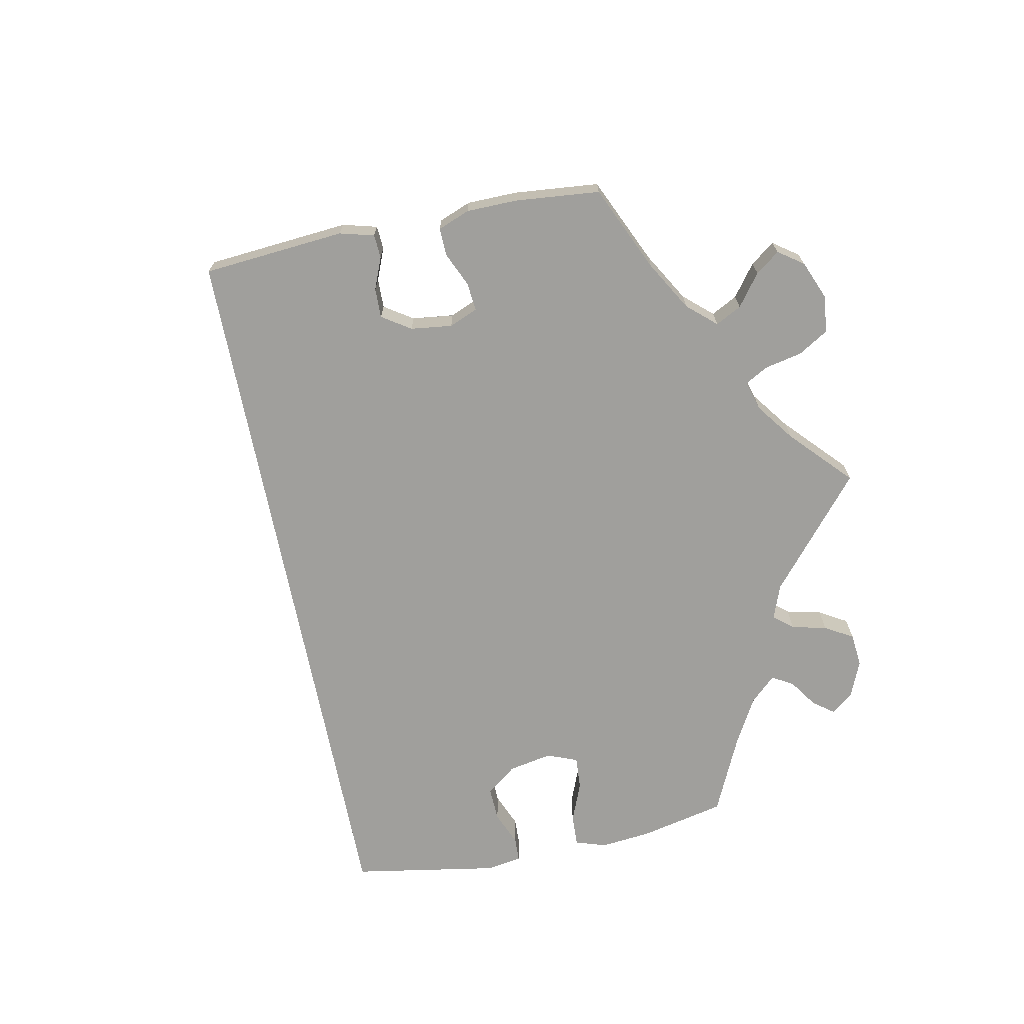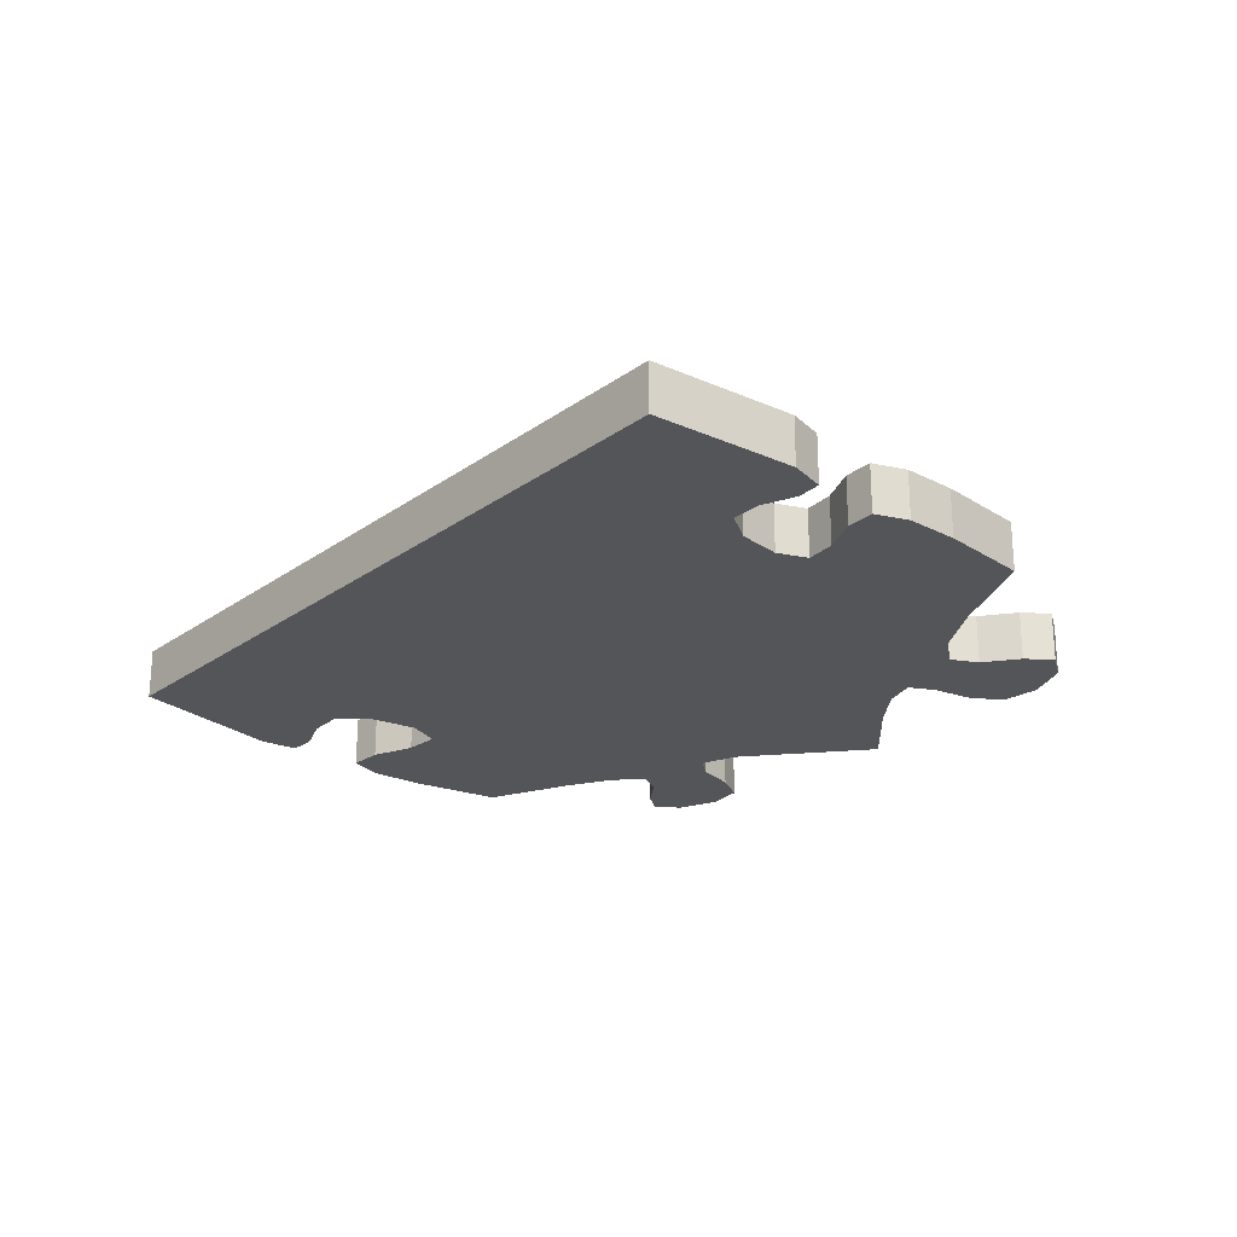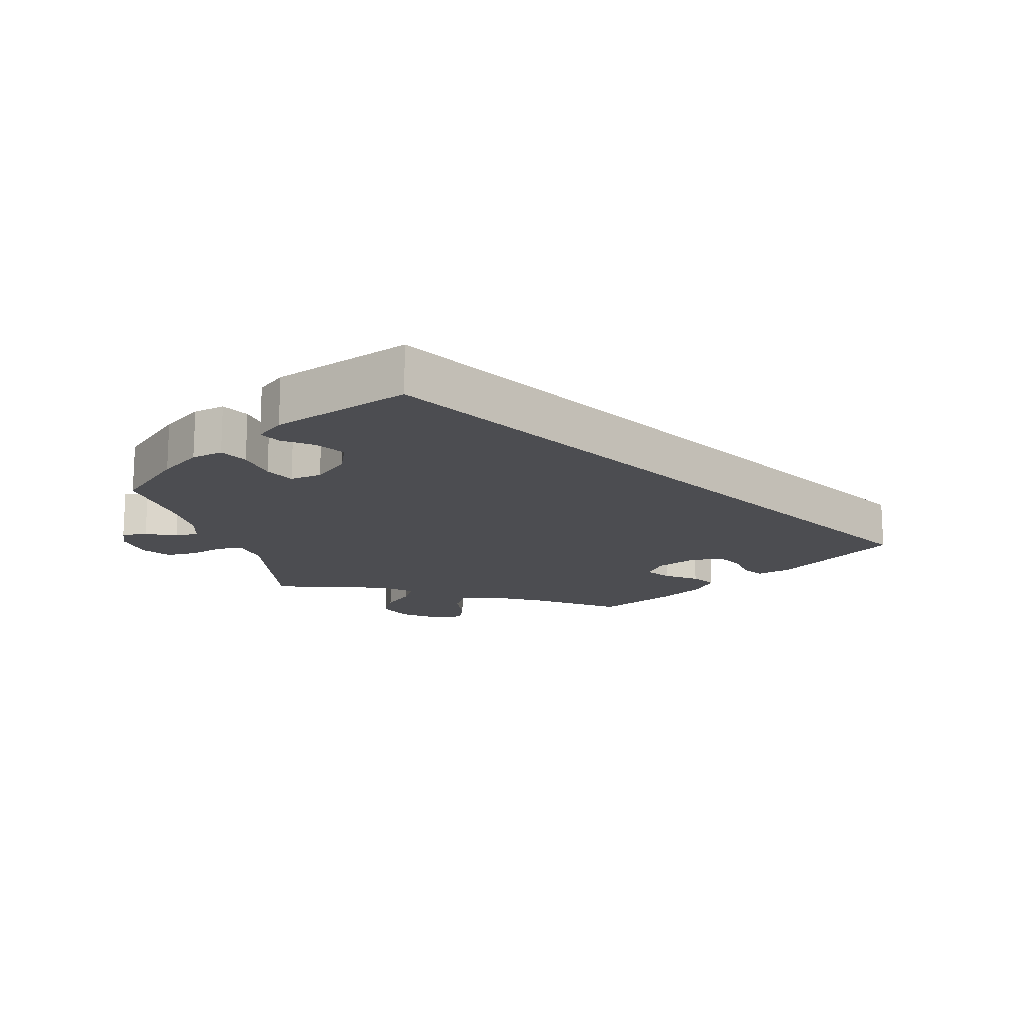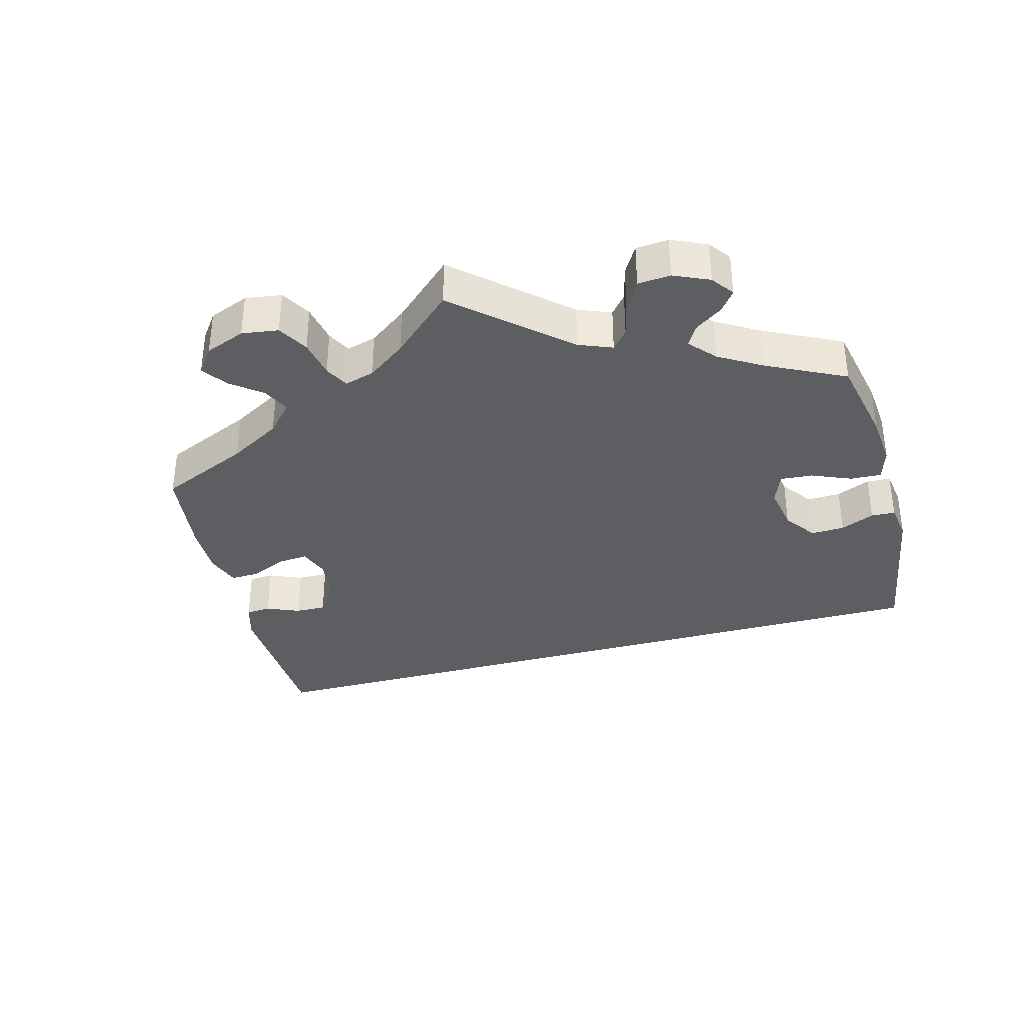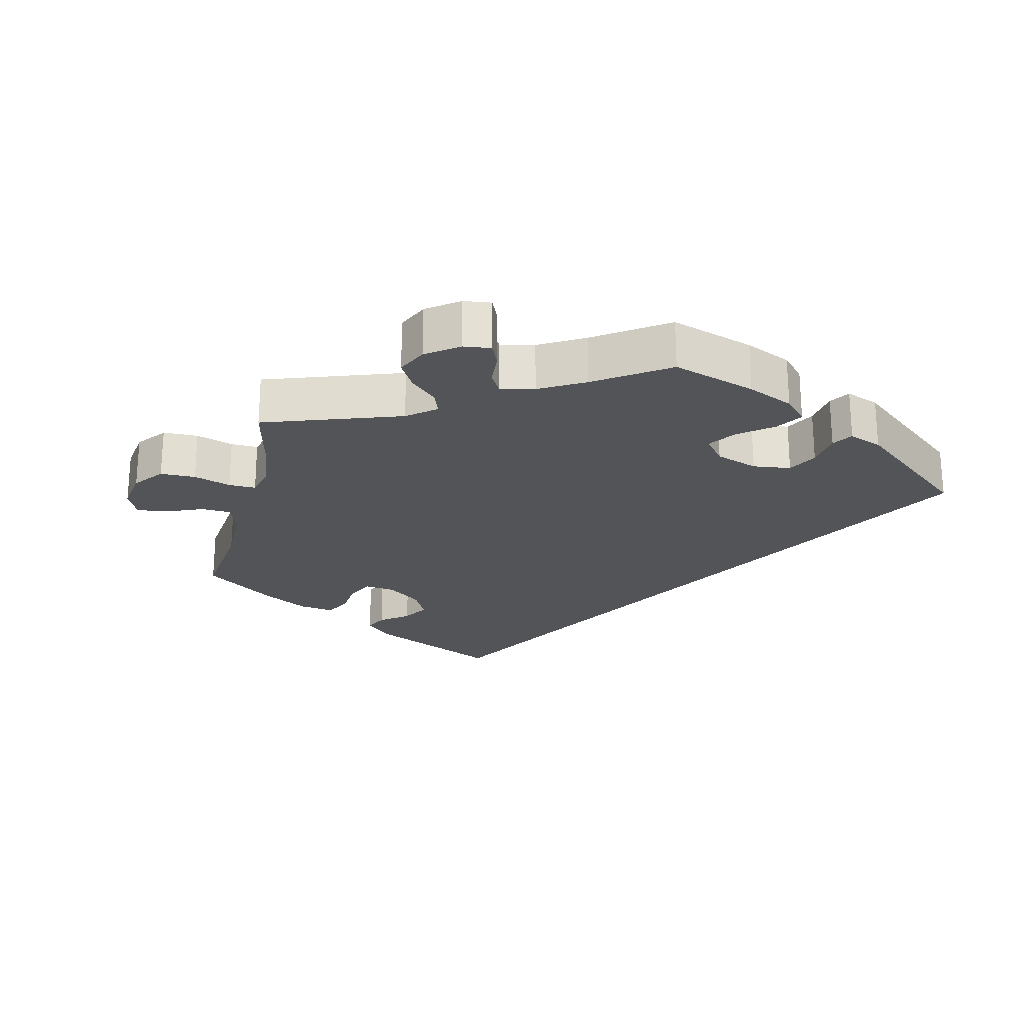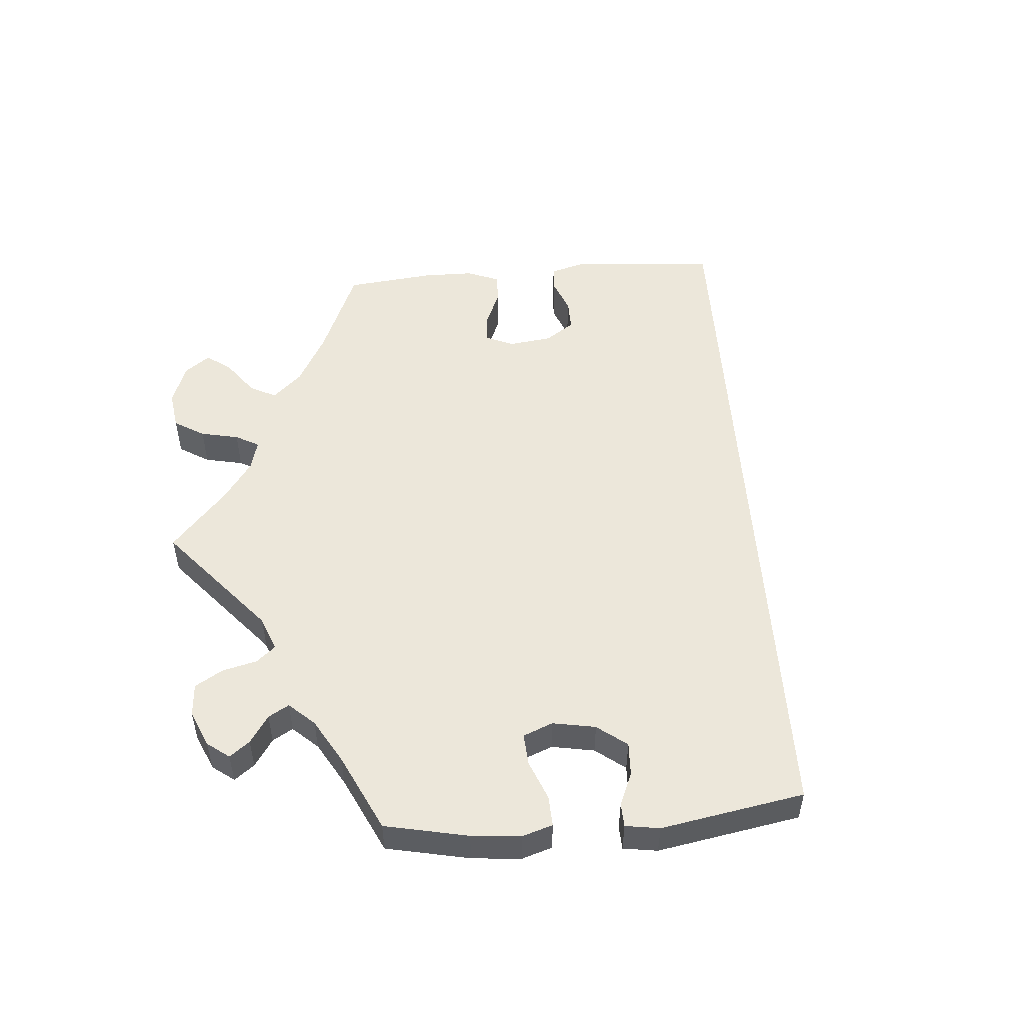
<metadata>
{"format":"obj","ext":"obj","renderer":"f3d","projection":"perspective","resolution":1024,"background":"white","views":[{"elev":-71.2,"azim":-138.4,"up":"+Y"},{"elev":-24.8,"azim":169.2,"up":"+Y"},{"elev":-16.2,"azim":75.3,"up":"+Y"},{"elev":-37.5,"azim":-45.4,"up":"+Y"},{"elev":-23.4,"azim":-13.6,"up":"+Y"},{"elev":53.2,"azim":25.2,"up":"+Y"}]}
</metadata>
<code>
v 0.537 0.07 0.31
v -0.244 0.07 0.579
v -0.216 0.07 -0.458
v -0.232 0.07 -0.49
v -0.3 0.07 0.609
v -0.334 0.07 0.381
v 0.191 0.07 0.549
v -0.54 0.07 -0.028
v -0.289 0.07 -0.337
v -0.694 0.07 0.051
v -0.292 0.07 0.415
v -0.225 0.07 -0.304
v 0.152 0.07 0.357
v -0.106 0.07 0.547
v -0.522 0.07 -0.082
v -0.366 0.07 -0.422
v -0.194 0.07 -0.528
v 0.224 0.07 0.513
v 0.319 0.07 0.47
v 0.123 0.07 0.58
v 0.368 0.07 0.451
v 0.149 0.07 0.435
v 0.3 0.07 0.44
v -0.368 0.07 0.529
v 0.122 0.07 0.395
v -0.222 0.07 0.498
v -0.66 0.07 0.095
v -0.259 0.07 0.614
v -0.684 0.07 -0.054
v -0.175 0.07 -0.342
v -0.175 0.07 -0.426
v -0.315 0.07 -0.43
v -0.51 0.07 0.192
v -0.537 0.07 -0.31
v 0 0.07 -0.62
v 0.199 0.07 0.474
v -0.537 0.07 0.31
v -0.152 0.07 -0.388
v -0.502 0.07 0.122
v -0.305 0.07 0.45
v -0.432 0.07 -0.385
v -0.639 0.07 -0.049
v -0.347 0.07 0.574
v -0.608 0.07 0.096
v -0.553 0.07 0.078
v -0.703 0.07 -0.012
v -0.584 0.07 -0.026
v 0.293 0.07 0.386
v -0.172 0.07 0.509
v -0.295 0.07 -0.393
v 0 0.07 0.62
v -0.344 0.07 0.487
v 0.27 0.07 0.342
v -0.24 0.07 0.529
v -0.271 0.07 -0.298
v 0.214 0.07 0.335
v -0.513 0.07 0.077
v -0.522 0.07 -0.168
v 0.537 -0 0.31
v -0.244 -0 0.579
v -0.216 -0 -0.458
v -0.232 -0 -0.49
v -0.3 -0 0.609
v -0.334 -0 0.381
v 0.191 -0 0.549
v -0.54 -0 -0.028
v -0.289 -0 -0.337
v -0.694 -0 0.051
v -0.292 -0 0.415
v -0.225 -0 -0.304
v 0.152 -0 0.357
v -0.106 -0 0.547
v -0.522 -0 -0.082
v -0.366 -0 -0.422
v -0.194 -0 -0.528
v 0.224 -0 0.513
v 0.319 -0 0.47
v 0.123 -0 0.58
v 0.368 -0 0.451
v 0.149 -0 0.435
v 0.3 -0 0.44
v -0.368 -0 0.529
v 0.122 -0 0.395
v -0.222 -0 0.498
v -0.66 -0 0.095
v -0.259 -0 0.614
v -0.684 -0 -0.054
v -0.175 -0 -0.342
v -0.175 -0 -0.426
v -0.315 -0 -0.43
v -0.51 -0 0.192
v -0.537 -0 -0.31
v 0 -0 -0.62
v 0.199 -0 0.474
v -0.537 -0 0.31
v -0.152 -0 -0.388
v -0.502 -0 0.122
v -0.305 -0 0.45
v -0.432 -0 -0.385
v -0.639 -0 -0.049
v -0.347 -0 0.574
v -0.608 -0 0.096
v -0.553 -0 0.078
v -0.703 -0 -0.012
v -0.584 -0 -0.026
v 0.293 -0 0.386
v -0.172 -0 0.509
v -0.295 -0 -0.393
v 0 -0 0.62
v -0.344 -0 0.487
v 0.27 -0 0.342
v -0.24 -0 0.529
v -0.271 -0 -0.298
v 0.214 -0 0.335
v -0.513 -0 0.077
v -0.522 -0 -0.168
f 48 23 19 21
f 53 48 21 1
f 56 53 1 35
f 7 18 36 22
f 7 22 25
f 14 51 20 7
f 49 14 7 25
f 26 49 25 13
f 5 28 2 54
f 5 54 26
f 43 5 26
f 40 52 24 43
f 11 40 43 26
f 33 37 6
f 39 33 6 11
f 57 39 11 26
f 10 27 44 45
f 10 45 57
f 46 10 57
f 47 42 29 46
f 8 47 46 57
f 15 8 57 26
f 16 41 34 58
f 9 50 32 16
f 55 9 16 58
f 12 55 58 15
f 17 4 3 31
f 17 31 38
f 13 56 35 17
f 30 12 15 26
f 38 30 26 13
f 17 38 13
f 79 77 81 106
f 59 79 106 111
f 93 59 111 114
f 80 94 76 65
f 83 80 65
f 65 78 109 72
f 83 65 72 107
f 71 83 107 84
f 112 60 86 63
f 84 112 63
f 84 63 101
f 101 82 110 98
f 84 101 98 69
f 64 95 91
f 69 64 91 97
f 84 69 97 115
f 103 102 85 68
f 115 103 68
f 115 68 104
f 104 87 100 105
f 115 104 105 66
f 84 115 66 73
f 116 92 99 74
f 74 90 108 67
f 116 74 67 113
f 73 116 113 70
f 89 61 62 75
f 96 89 75
f 75 93 114 71
f 84 73 70 88
f 71 84 88 96
f 71 96 75
f 35 93 75 17
f 17 75 62 4
f 4 62 61 3
f 3 61 89 31
f 31 89 96 38
f 38 96 88 30
f 30 88 70 12
f 12 70 113 55
f 55 113 67 9
f 9 67 108 50
f 50 108 90 32
f 32 90 74 16
f 16 74 99 41
f 41 99 92 34
f 34 92 116 58
f 58 116 73 15
f 15 73 66 8
f 8 66 105 47
f 47 105 100 42
f 42 100 87 29
f 29 87 104 46
f 46 104 68 10
f 10 68 85 27
f 27 85 102 44
f 44 102 103 45
f 45 103 115 57
f 57 115 97 39
f 39 97 91 33
f 33 91 95 37
f 37 95 64 6
f 6 64 69 11
f 11 69 98 40
f 40 98 110 52
f 52 110 82 24
f 24 82 101 43
f 43 101 63 5
f 5 63 86 28
f 28 86 60 2
f 2 60 112 54
f 54 112 84 26
f 26 84 107 49
f 49 107 72 14
f 14 72 109 51
f 51 109 78 20
f 20 78 65 7
f 7 65 76 18
f 18 76 94 36
f 36 94 80 22
f 22 80 83 25
f 25 83 71 13
f 13 71 114 56
f 56 114 111 53
f 53 111 106 48
f 48 106 81 23
f 23 81 77 19
f 19 77 79 21
f 21 79 59 1
f 1 59 93 35

</code>
